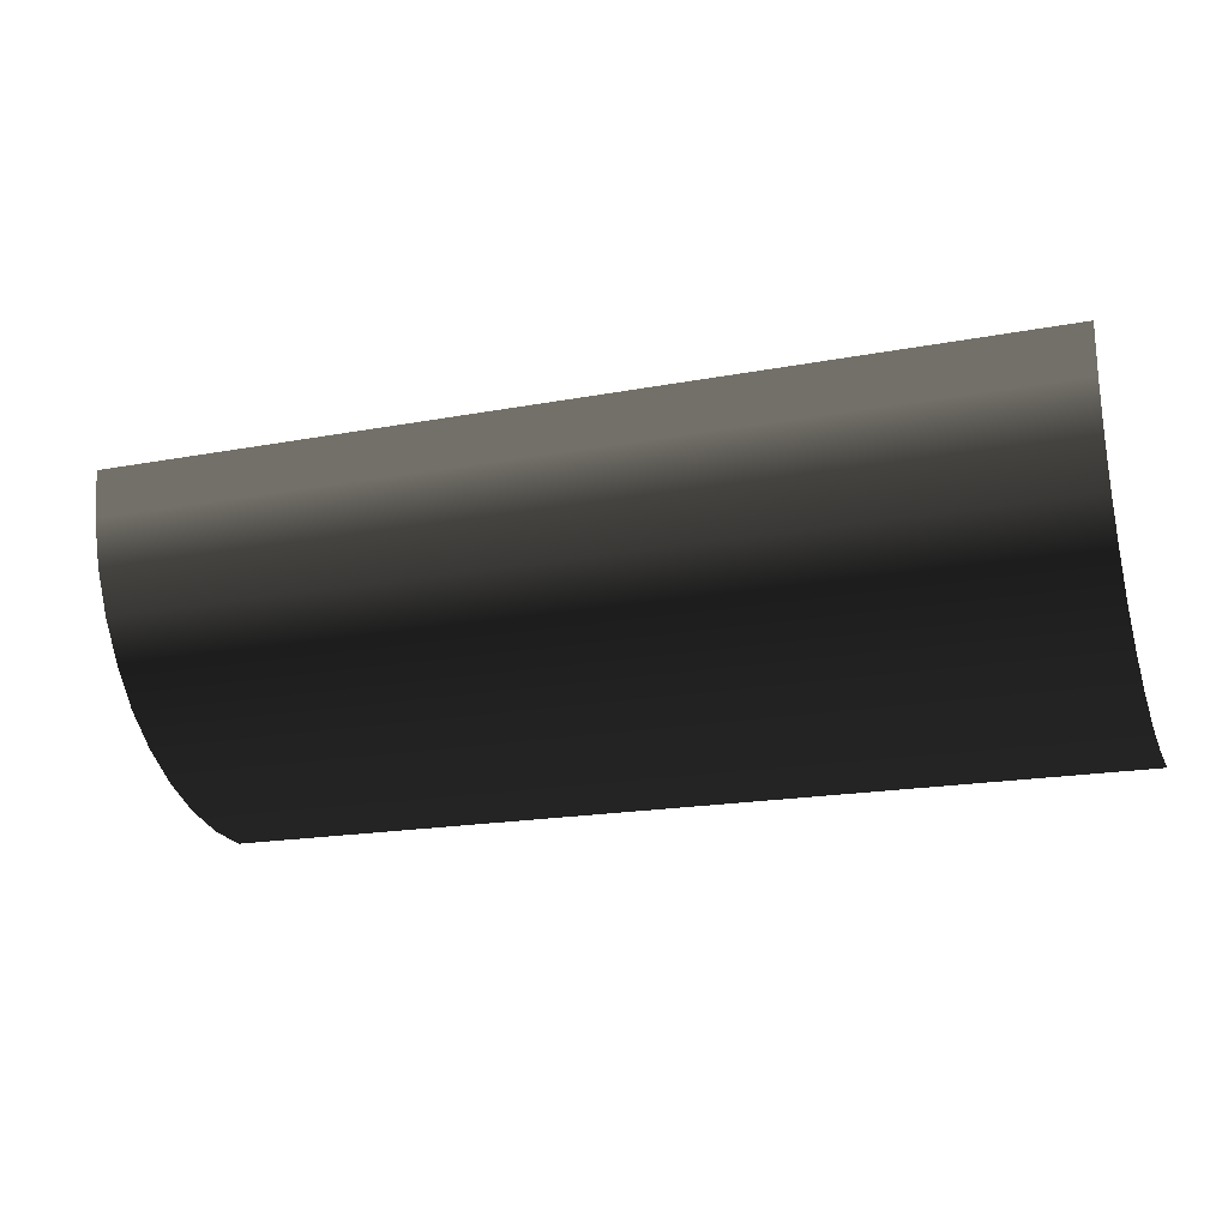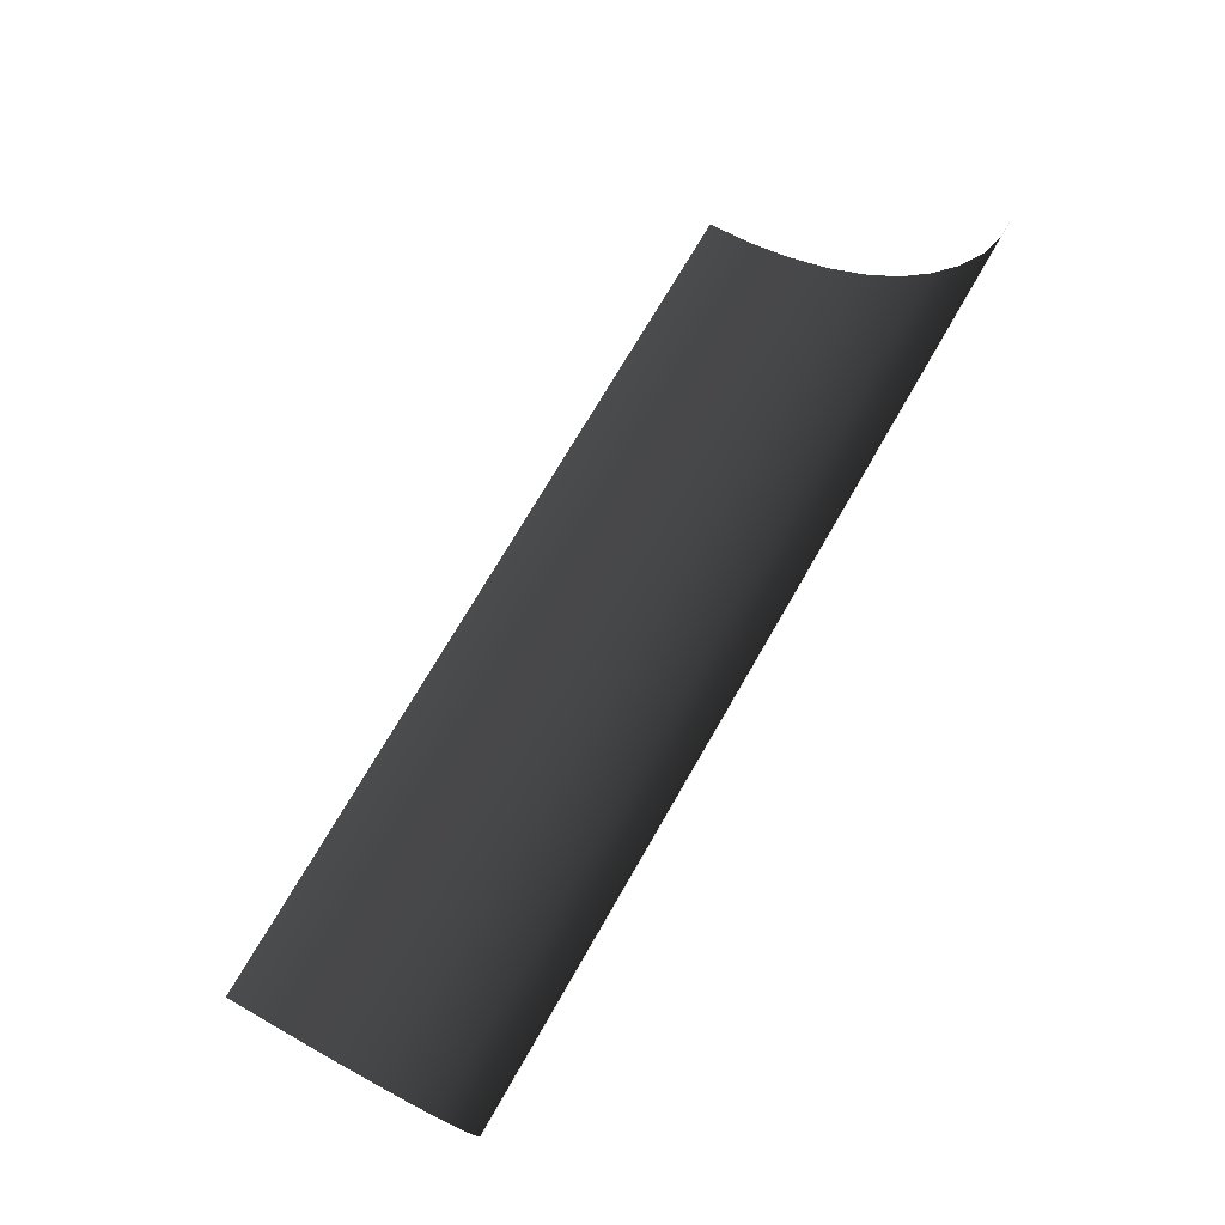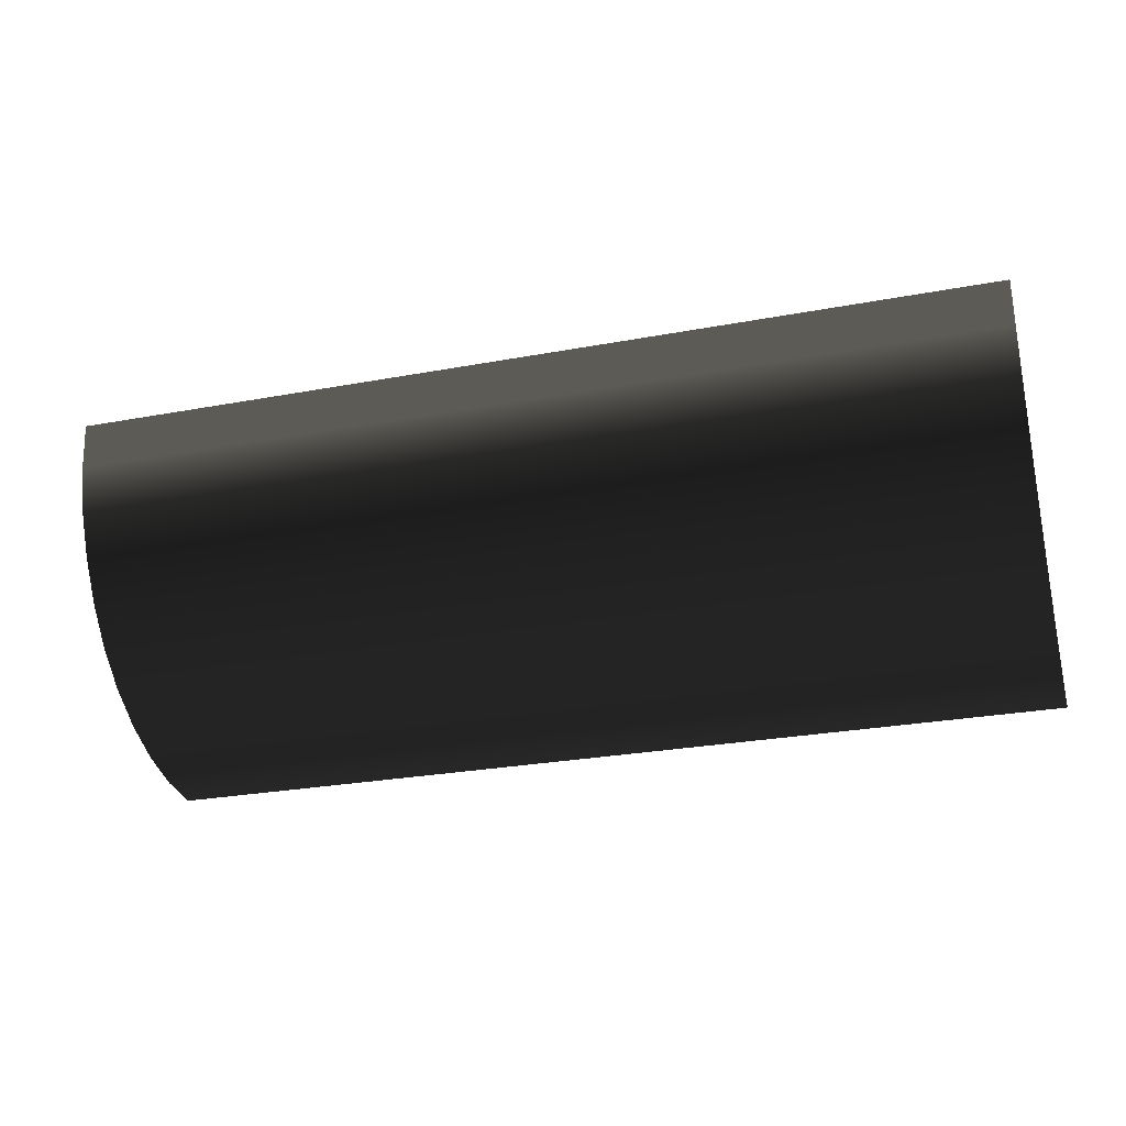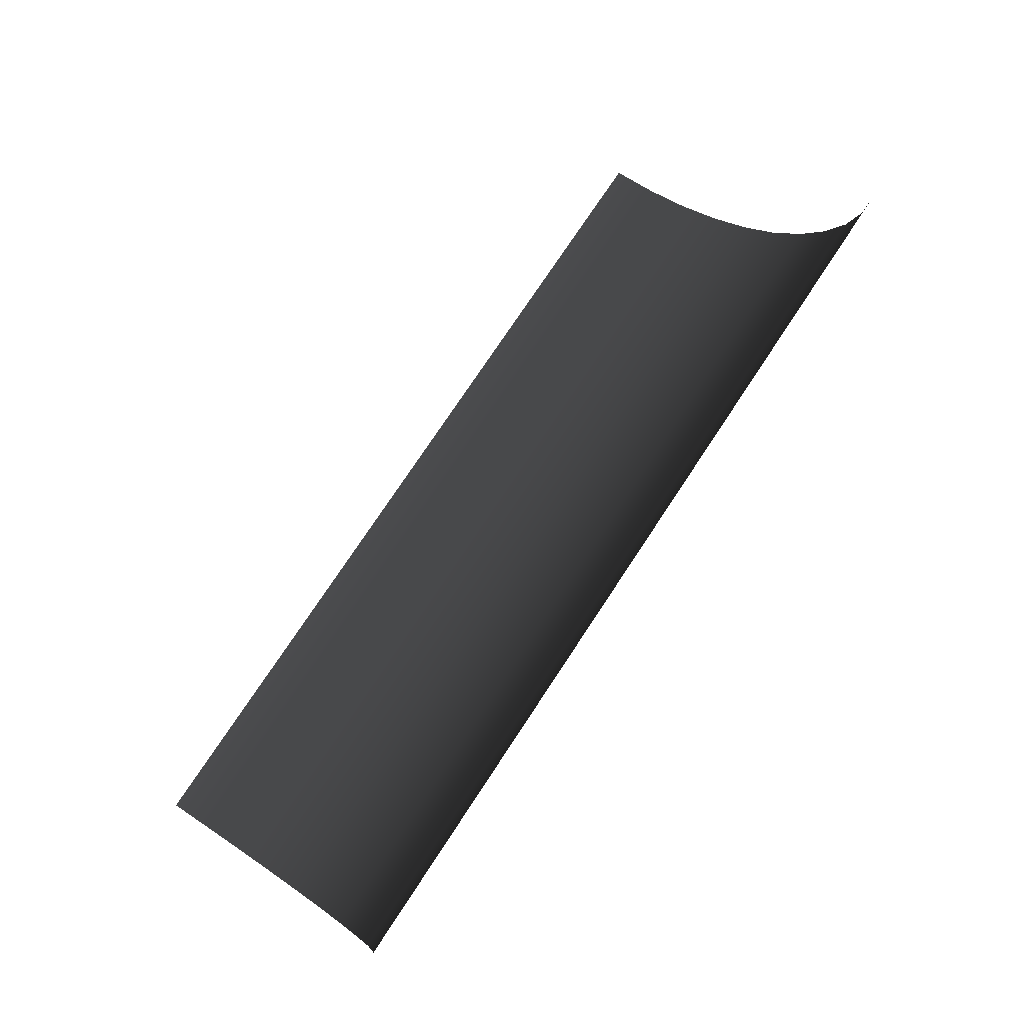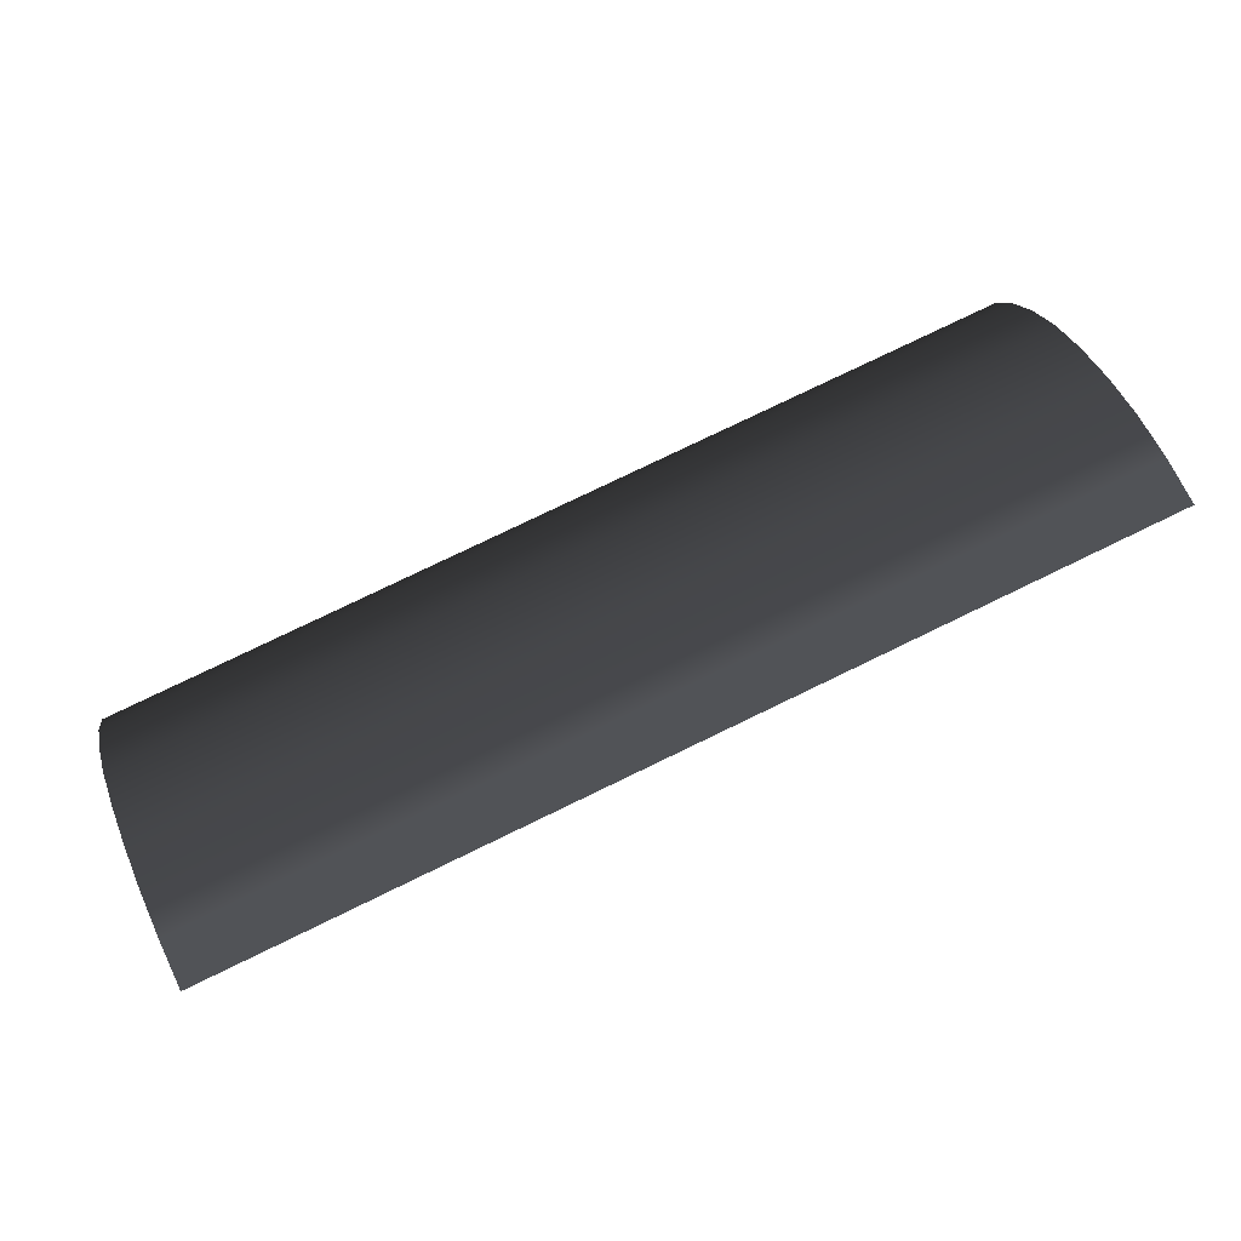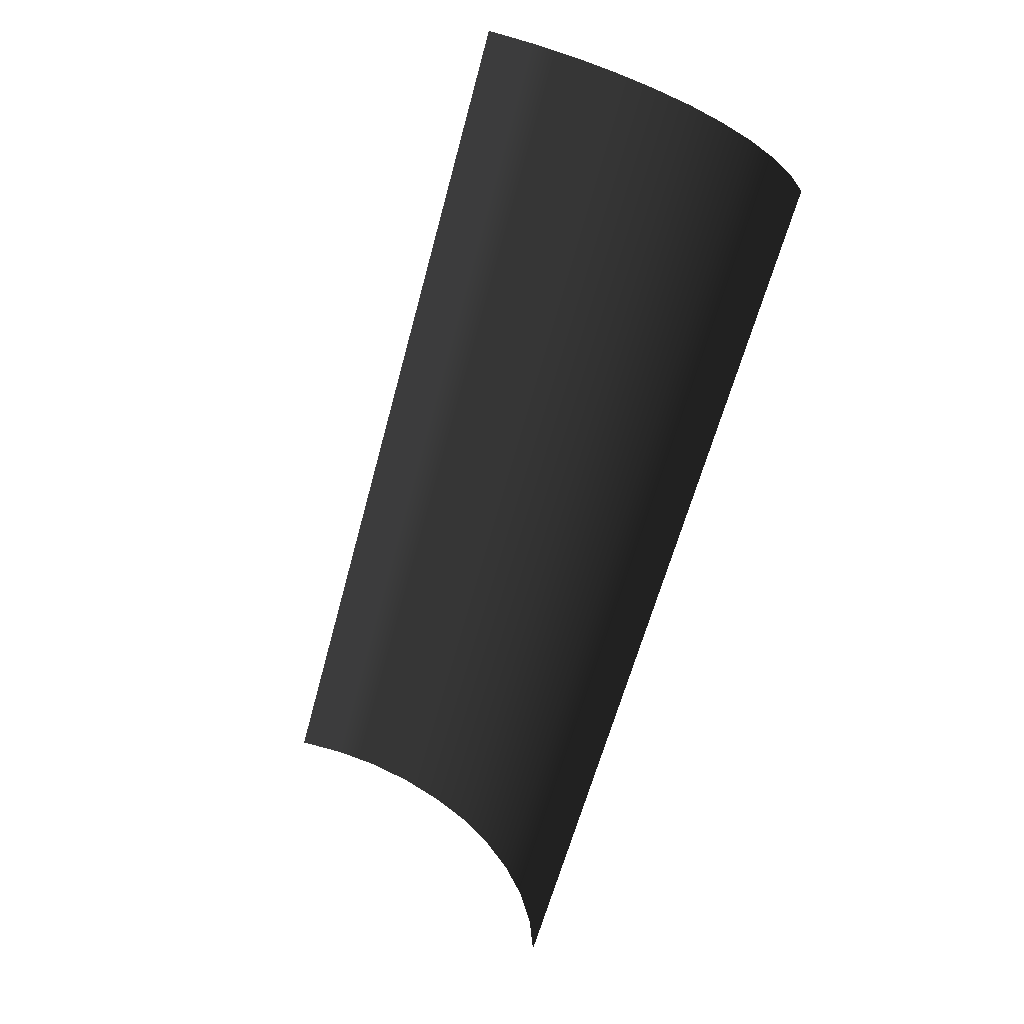
<metadata>
{"format":"obj","ext":"obj","renderer":"f3d","projection":"perspective","resolution":1024,"background":"white","views":[{"elev":-18.0,"azim":-159.7,"up":"+Z"},{"elev":71.9,"azim":119.9,"up":"+Z"},{"elev":-27.3,"azim":-164.0,"up":"+Z"},{"elev":76.0,"azim":123.5,"up":"+Z"},{"elev":77.9,"azim":-25.8,"up":"+Y"},{"elev":-62.2,"azim":75.0,"up":"+Y"}]}
</metadata>
<code>
v 0.01112 -2.81 -3.566
v 11.36 -2.81 -3.566
v 11.36 -3.943 -3.655
v 0.01112 -3.944 -3.655
v 0.01112 -1.7 -3.299
v 11.36 -1.7 -3.299
v 0.01112 -0.6332 -2.855
v 11.36 -0.6332 -2.855
v 0.01112 0.3444 -2.255
v 11.36 0.3444 -2.255
v 0.01111 1.211 -1.522
v 11.36 1.211 -1.522
v 11.36 1.944 -0.6332
v 0.01111 1.944 -0.6332
v 0.01111 2.544 0.3444
v 11.36 2.544 0.3444
v 0.01111 2.988 1.389
v 11.36 2.988 1.389
v 0.01111 3.255 2.499
v 11.36 3.255 2.499
v 11.36 3.344 3.655
v 0.01111 3.344 3.655
v 0.01112 -2.81 -3.566
v -11.36 -3.943 -3.655
v -11.36 -2.81 -3.566
v 0.01112 -3.944 -3.655
v 0.01112 -1.7 -3.299
v -11.36 -1.7 -3.299
v 0.01112 -0.6332 -2.855
v -11.36 -0.6332 -2.855
v 0.01112 0.3444 -2.255
v -11.36 0.3443 -2.255
v 0.01111 1.211 -1.522
v -11.36 1.211 -1.522
v -11.36 1.944 -0.6332
v 0.01111 1.944 -0.6332
v 0.01111 2.544 0.3444
v -11.36 2.544 0.3444
v 0.01111 2.988 1.389
v -11.36 2.988 1.389
v 0.01111 3.255 2.499
v -11.36 3.255 2.499
v -11.36 3.344 3.655
v 0.01111 3.344 3.655
g RampWide_(10)_1922_240
f 1 3 2
f 3 1 4
f 2 5 1
f 5 2 6
f 6 7 5
f 7 6 8
f 8 9 7
f 9 8 10
f 10 11 9
f 11 10 12
f 13 11 12
f 11 13 14
f 13 15 14
f 15 13 16
f 16 17 15
f 17 16 18
f 18 19 17
f 19 18 20
f 21 19 20
f 19 21 22
f 23 25 24
f 23 24 26
f 27 25 23
f 27 28 25
f 29 28 27
f 29 30 28
f 31 30 29
f 31 32 30
f 33 32 31
f 33 34 32
f 33 35 34
f 35 33 36
f 37 35 36
f 37 38 35
f 39 38 37
f 39 40 38
f 41 40 39
f 41 42 40
f 41 43 42
f 43 41 44

</code>
